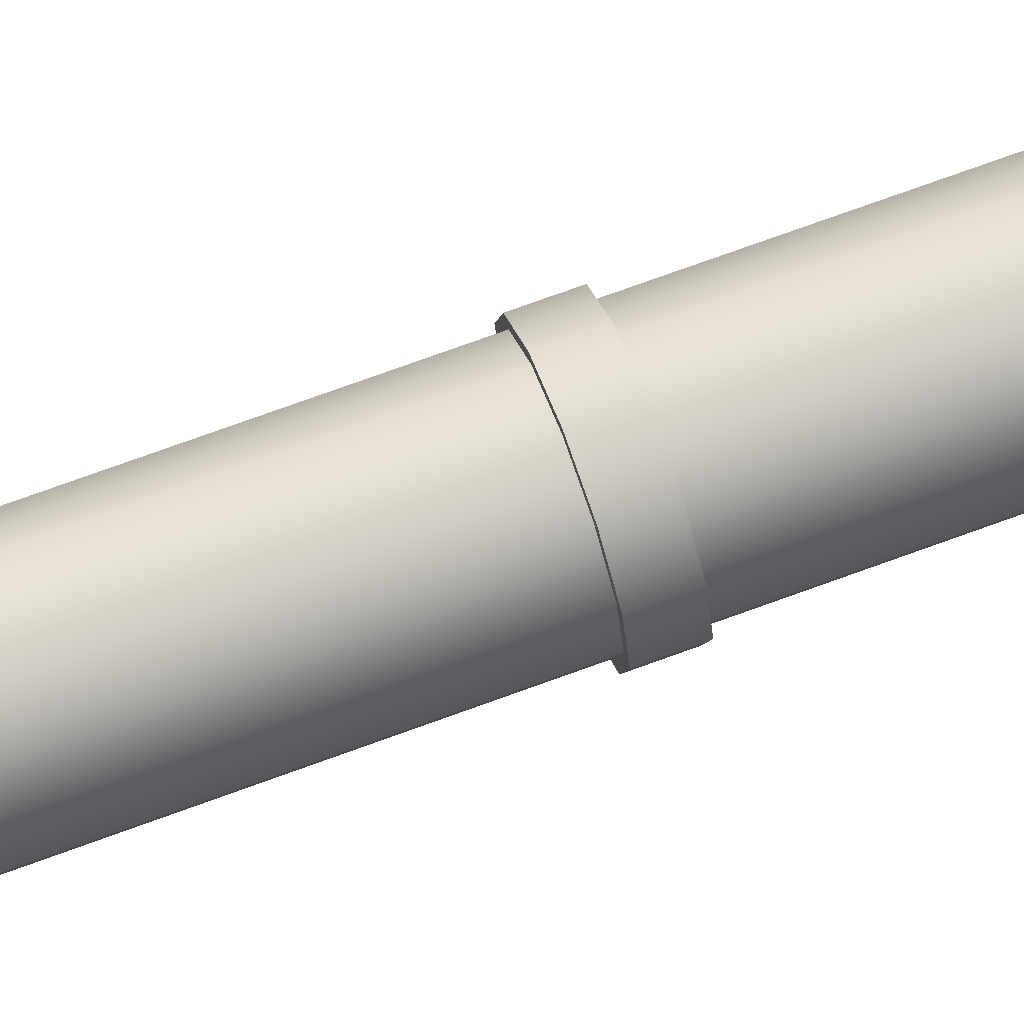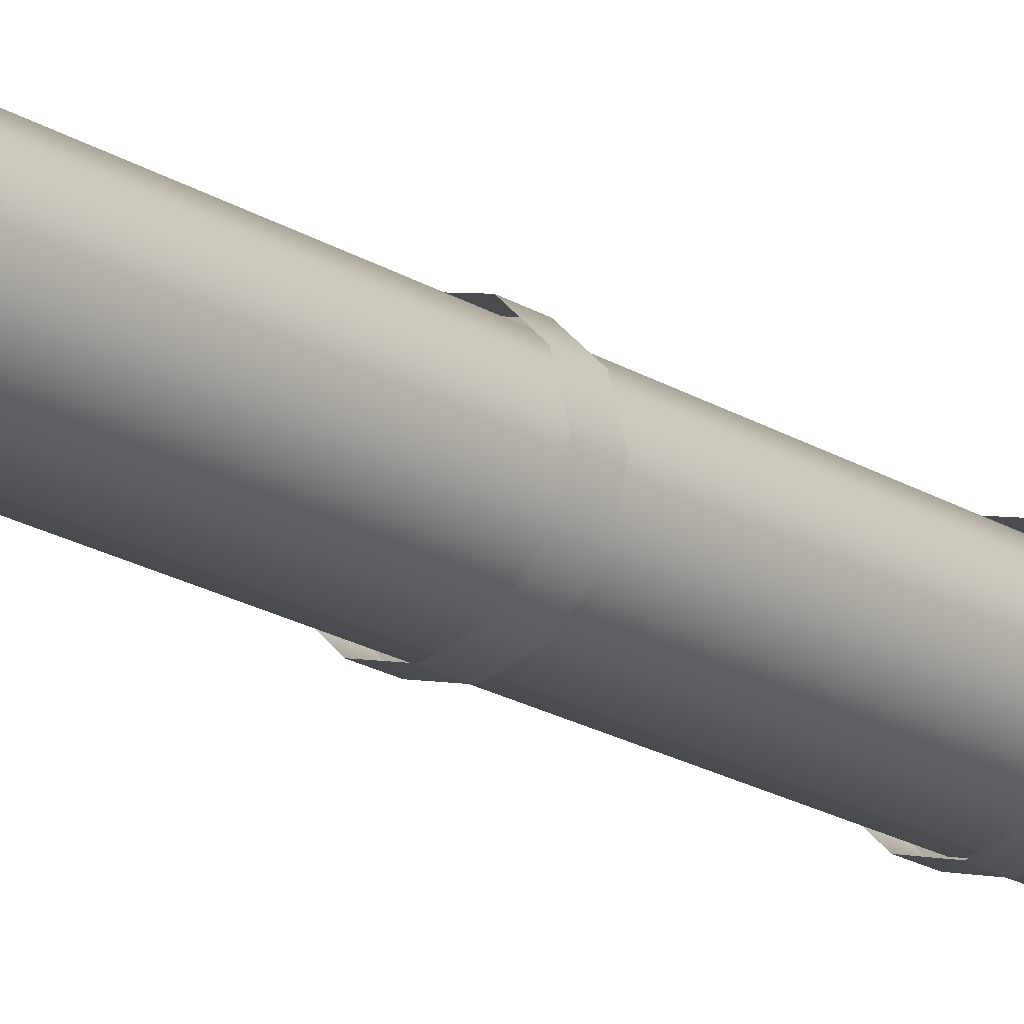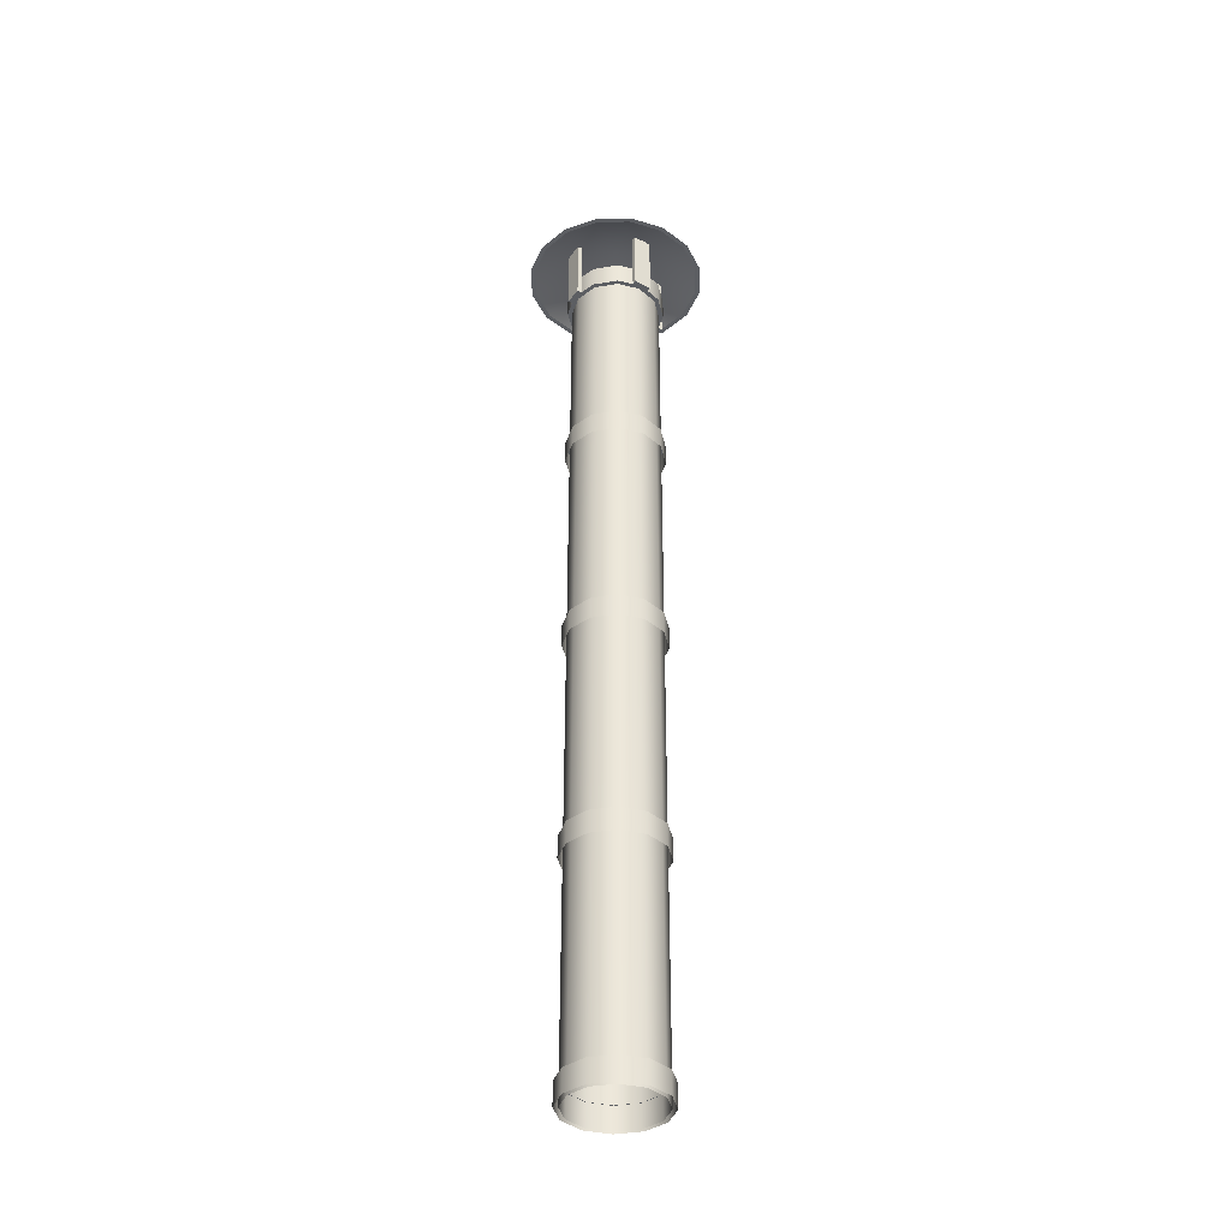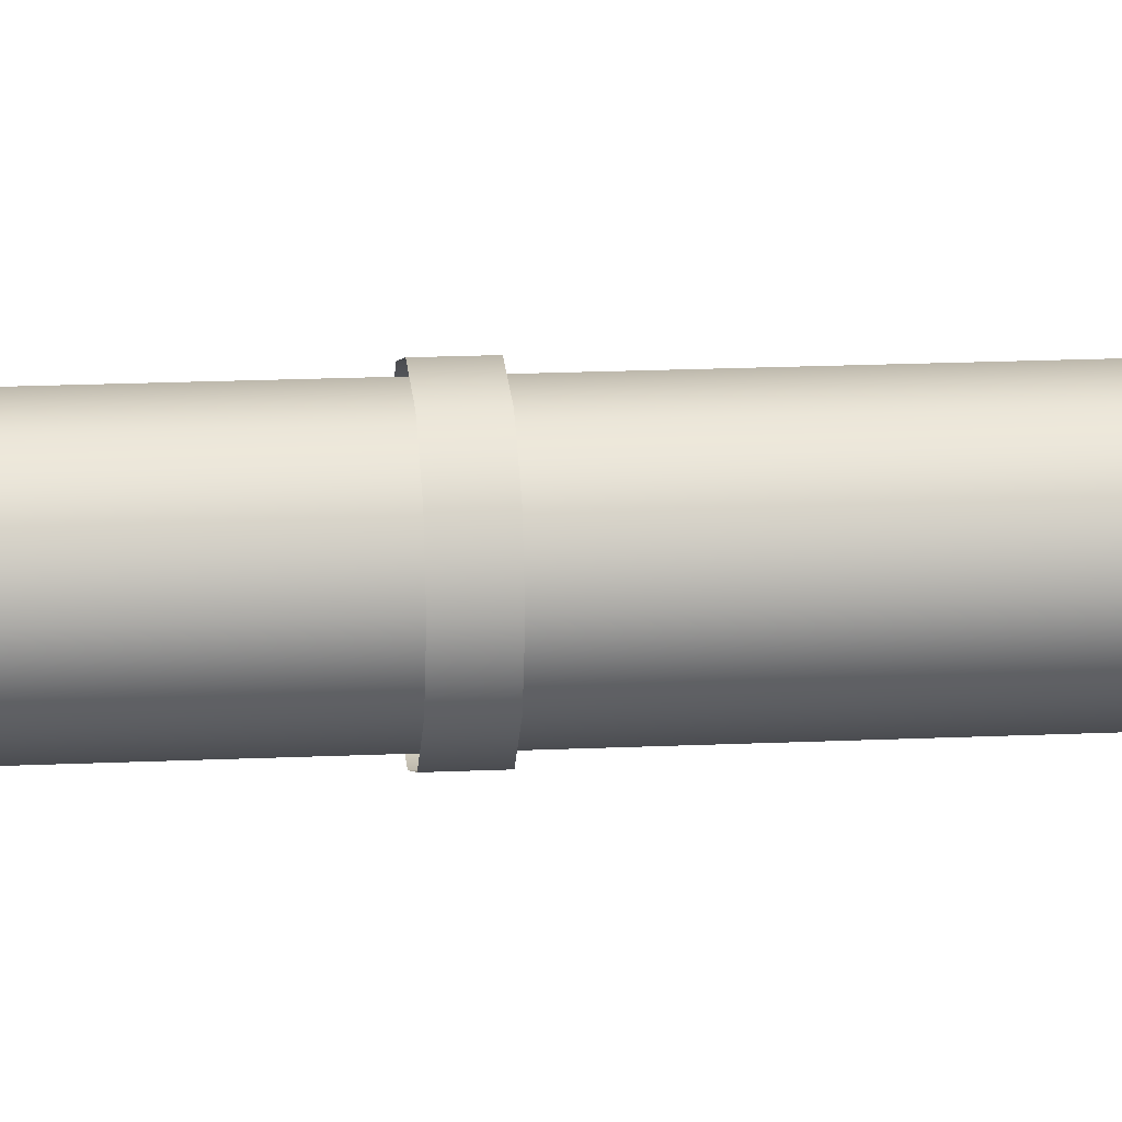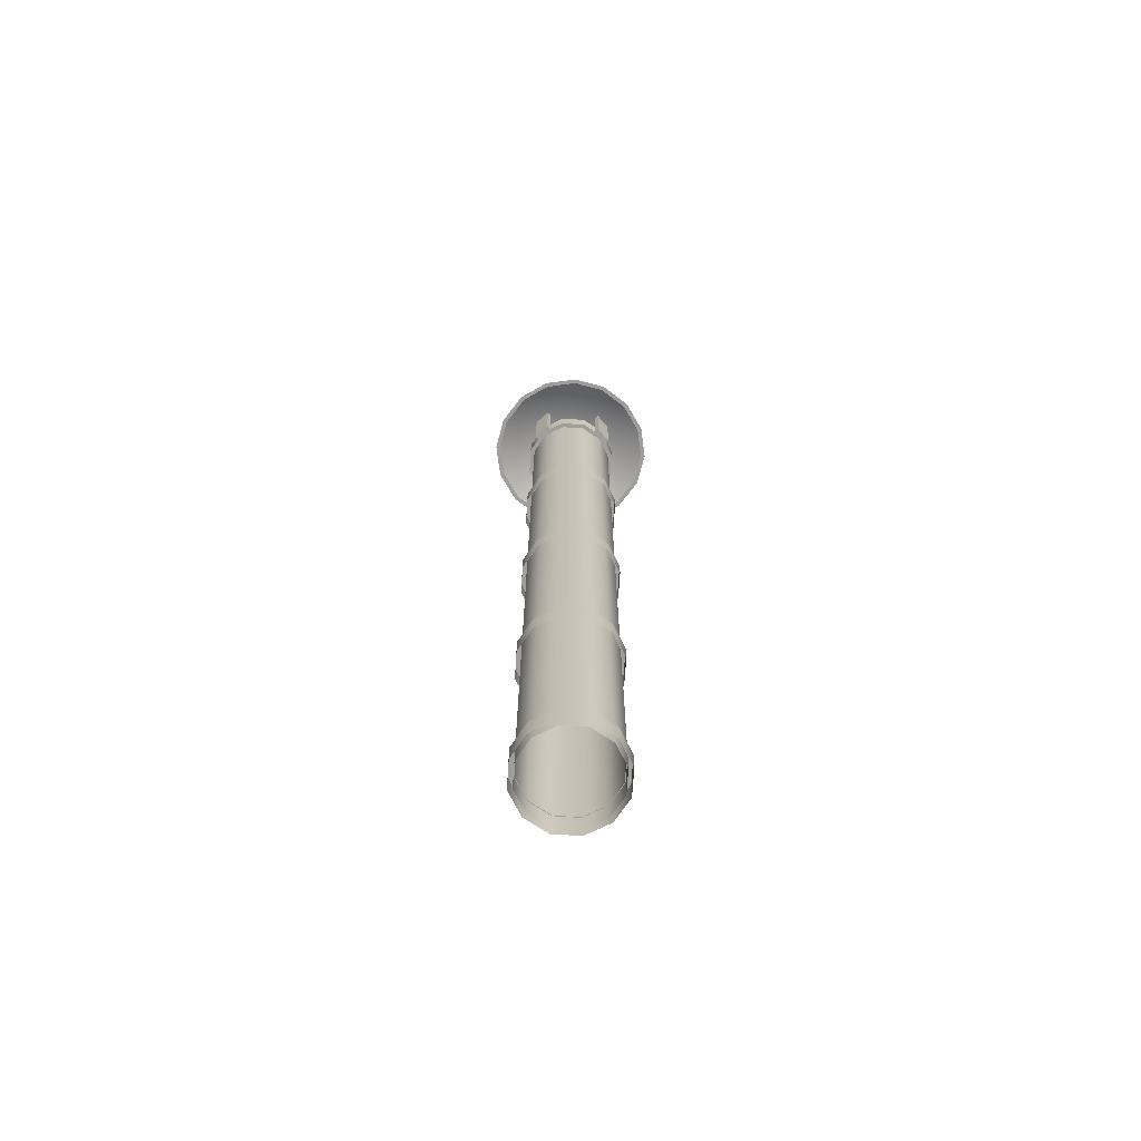
<metadata>
{"format":"obj","ext":"obj","renderer":"f3d","projection":"perspective","resolution":1024,"background":"white","views":[{"elev":71.2,"azim":-110.3,"up":"+Z"},{"elev":-19.2,"azim":40.3,"up":"+Z"},{"elev":-37.4,"azim":57.5,"up":"+Y"},{"elev":14.7,"azim":83.8,"up":"+Z"},{"elev":-71.0,"azim":-48.7,"up":"+Y"}]}
</metadata>
<code>
o chimney_a_4
v -0.05 0 0.0866
v -0.0866 0 0.05
v -0.07764 1.95 0.04482
v -0.04482 1.95 0.07764
v -0.1 0 0
v -0.0866 0 -0.05
v -0.05 0 -0.0866
v -0.08965 1.95 0
v -0.04482 1.95 -0.07764
v -0.07764 1.95 -0.04482
v 0 0 0.1
v 0.0866 0 0.05
v 0.05 0 0.0866
v 0 1.95 0.08965
v 0.04482 1.95 0.07764
v 0.07764 1.95 0.04482
v 0 0 -0.1
v 0.1 0 0
v 0.05 0 -0.0866
v 0.0866 0 -0.05
v 0.08965 1.95 0
v 0 1.95 -0.08965
v 0.07764 1.95 -0.04482
v 0.04482 1.95 -0.07764
v -0.05 1.95 0.0866
v -0.0866 1.95 0.05
v -0.0866 1.95 -0.05
v -0.05 1.95 -0.0866
v -0.1 1.95 0
v 0.0866 1.95 -0.05
v 0.1 1.95 0
v 0.05 1.95 -0.0866
v 0 1.95 -0.1
v 0.05 1.95 0.0866
v 0 1.95 0.1
v 0.0866 1.95 0.05
v -0.04482 0.7 0.07764
v -0.07764 0.7 0.04482
v -0.07764 0.7 -0.04482
v -0.04482 0.7 -0.07764
v -0.08965 0.7 0
v 0.07764 0.7 -0.04482
v 0.08965 0.7 0
v 0.04482 0.7 -0.07764
v 0 0.7 -0.08965
v 0.04482 0.7 0.07764
v 0 0.7 0.08965
v 0.07764 0.7 0.04482
v -0.0854 1.95 0.04931
v -0.04931 1.95 0.0854
v -0.09861 1.95 0
v -0.04931 1.95 -0.0854
v -0.0854 1.95 -0.04931
v 0 1.95 0.09861
v 0.04931 1.95 0.0854
v 0.0854 1.95 0.04931
v 0.09861 1.95 0
v 0 1.95 -0.09861
v 0.0854 1.95 -0.04931
v 0.04931 1.95 -0.0854
v -0.055 1.95 0.09526
v -0.09526 1.95 0.055
v -0.09526 1.95 -0.055
v -0.055 1.95 -0.09526
v -0.11 1.95 0
v 0.09526 1.95 -0.055
v 0.11 1.95 0
v 0.055 1.95 -0.09526
v 0 1.95 -0.11
v 0.055 1.95 0.09526
v 0 1.95 0.11
v 0.09526 1.95 0.055
v -0.0854 2 0.04931
v -0.04931 2 0.0854
v -0.09861 2 0
v -0.04931 2 -0.0854
v -0.0854 2 -0.04931
v 0 2 0.09861
v 0.04931 2 0.0854
v 0.0854 2 0.04931
v 0.09861 2 0
v 0 2 -0.09861
v 0.0854 2 -0.04931
v 0.04931 2 -0.0854
v -0.055 2 0.09526
v -0.09526 2 0.055
v -0.09526 2 -0.055
v -0.055 2 -0.09526
v -0.11 2 0
v 0.09526 2 -0.055
v 0.11 2 0
v 0.055 2 -0.09526
v 0 2 -0.11
v 0.055 2 0.09526
v 0 2 0.11
v 0.09526 2 0.055
v -0.07264 2.06 0.1754
v -0.1342 2.06 0.1342
v -0.1754 2.06 0.07264
v -0.1898 2.06 0
v -0.1754 2.06 -0.07264
v -0.1342 2.06 -0.1342
v -0.07264 2.06 -0.1754
v 0 2.06 0.1898
v 0.1754 2.06 0.07264
v 0.1342 2.06 0.1342
v 0.07264 2.06 0.1754
v -2e-06 2.16 0
v 0 2.06 -0.1898
v 0.1898 2.06 0
v 0.07264 2.06 -0.1754
v 0.1342 2.06 -0.1342
v 0.1754 2.06 -0.07264
v 0 2.06 -0.2
v -0.07654 2.06 -0.1848
v -0.07654 2.06 0.1848
v 0 2.06 0.2
v -0.2 2.06 0
v -0.1848 2.06 0.07654
v 0.1848 2.06 0.07654
v 0.2 2.06 0
v -0.1414 2.06 0.1414
v -0.1414 2.06 -0.1414
v -0.1848 2.06 -0.07654
v 0.1848 2.06 -0.07654
v 0.1414 2.06 -0.1414
v 0.07654 2.06 -0.1848
v 0.07654 2.06 0.1848
v 0.1414 2.06 0.1414
v 0 2.15 0
v -0.115 1.95 0.02
v -0.115 2.1 0.02
v -0.115 1.95 -0.02
v -0.115 2.1 -0.02
v -0.105 1.95 0.02
v -0.105 2.1 0.02
v -0.105 1.95 -0.02
v -0.105 2.1 -0.02
v 0.115 1.95 -0.02
v 0.115 2.1 -0.02
v 0.115 1.95 0.02
v 0.115 2.1 0.02
v 0.105 1.95 -0.02
v 0.105 2.1 -0.02
v 0.105 1.95 0.02
v 0.105 2.1 0.02
v -0.02 1.95 -0.115
v -0.02 2.1 -0.115
v 0.02 1.95 -0.115
v 0.02 2.1 -0.115
v -0.02 1.95 -0.105
v -0.02 2.1 -0.105
v 0.02 1.95 -0.105
v 0.02 2.1 -0.105
v 0.02 1.95 0.115
v 0.02 2.1 0.115
v -0.02 1.95 0.115
v -0.02 2.1 0.115
v 0.02 1.95 0.105
v 0.02 2.1 0.105
v -0.02 1.95 0.105
v -0.02 2.1 0.105
v -0.055 1e-06 0.09526
v -0.09526 1e-06 0.055
v -0.09526 1e-06 -0.055
v -0.055 1e-06 -0.09526
v -0.11 1e-06 0
v 0.09526 1e-06 -0.055
v 0.11 1e-06 0
v 0.055 1e-06 -0.09526
v 0 1e-06 -0.11
v 0.055 1e-06 0.09526
v 0 1e-06 0.11
v 0.09526 1e-06 0.055
v -0.0854 0.05 0.04931
v -0.04931 0.05 0.0854
v -0.09861 0.05 0
v -0.04931 0.05 -0.0854
v -0.0854 0.05 -0.04931
v 0 0.05 0.09861
v 0.04931 0.05 0.0854
v 0.0854 0.05 0.04931
v 0.09861 0.05 0
v 0 0.05 -0.09861
v 0.0854 0.05 -0.04931
v 0.04931 0.05 -0.0854
v -0.055 0.05 0.09526
v -0.09526 0.05 0.055
v -0.09526 0.05 -0.055
v -0.055 0.05 -0.09526
v -0.11 0.05 0
v 0.09526 0.05 -0.055
v 0.11 0.05 0
v 0.055 0.05 -0.09526
v 0 0.05 -0.11
v 0.055 0.05 0.09526
v 0 0.05 0.11
v 0.09526 0.05 0.055
v -0.055 0.5 0.09526
v -0.09526 0.5 0.055
v -0.09526 0.5 -0.055
v -0.055 0.5 -0.09526
v -0.11 0.5 0
v 0.09526 0.5 -0.055
v 0.11 0.5 0
v 0.055 0.5 -0.09526
v 0 0.5 -0.11
v 0.055 0.5 0.09526
v 0 0.5 0.11
v 0.09526 0.5 0.055
v -0.0854 0.55 0.04931
v -0.04931 0.55 0.0854
v -0.09861 0.55 0
v -0.04931 0.55 -0.0854
v -0.0854 0.55 -0.04931
v 0 0.55 0.09861
v 0.04931 0.55 0.0854
v 0.0854 0.55 0.04931
v 0.09861 0.55 0
v 0 0.55 -0.09861
v 0.0854 0.55 -0.04931
v 0.04931 0.55 -0.0854
v -0.055 0.55 0.09526
v -0.09526 0.55 0.055
v -0.09526 0.55 -0.055
v -0.055 0.55 -0.09526
v -0.11 0.55 0
v 0.09526 0.55 -0.055
v 0.11 0.55 0
v 0.055 0.55 -0.09526
v 0 0.55 -0.11
v 0.055 0.55 0.09526
v 0 0.55 0.11
v 0.09526 0.55 0.055
v -0.055 1 0.09526
v -0.09526 1 0.055
v -0.09526 1 -0.055
v -0.055 1 -0.09526
v -0.11 1 0
v 0.09526 1 -0.055
v 0.11 1 0
v 0.055 1 -0.09526
v 0 1 -0.11
v 0.055 1 0.09526
v 0 1 0.11
v 0.09526 1 0.055
v -0.0854 1.05 0.04931
v -0.04931 1.05 0.0854
v -0.09861 1.05 0
v -0.04931 1.05 -0.0854
v -0.0854 1.05 -0.04931
v 0 1.05 0.09861
v 0.04931 1.05 0.0854
v 0.0854 1.05 0.04931
v 0.09861 1.05 0
v 0 1.05 -0.09861
v 0.0854 1.05 -0.04931
v 0.04931 1.05 -0.0854
v -0.055 1.05 0.09526
v -0.09526 1.05 0.055
v -0.09526 1.05 -0.055
v -0.055 1.05 -0.09526
v -0.11 1.05 0
v 0.09526 1.05 -0.055
v 0.11 1.05 0
v 0.055 1.05 -0.09526
v 0 1.05 -0.11
v 0.055 1.05 0.09526
v 0 1.05 0.11
v 0.09526 1.05 0.055
v -0.055 1.5 0.09526
v -0.09526 1.5 0.055
v -0.09526 1.5 -0.055
v -0.055 1.5 -0.09526
v -0.11 1.5 0
v 0.09526 1.5 -0.055
v 0.11 1.5 0
v 0.055 1.5 -0.09526
v 0 1.5 -0.11
v 0.055 1.5 0.09526
v 0 1.5 0.11
v 0.09526 1.5 0.055
v -0.0854 1.55 0.04931
v -0.04931 1.55 0.0854
v -0.09861 1.55 0
v -0.04931 1.55 -0.0854
v -0.0854 1.55 -0.04931
v 0 1.55 0.09861
v 0.04931 1.55 0.0854
v 0.0854 1.55 0.04931
v 0.09861 1.55 0
v 0 1.55 -0.09861
v 0.0854 1.55 -0.04931
v 0.04931 1.55 -0.0854
v -0.055 1.55 0.09526
v -0.09526 1.55 0.055
v -0.09526 1.55 -0.055
v -0.055 1.55 -0.09526
v -0.11 1.55 0
v 0.09526 1.55 -0.055
v 0.11 1.55 0
v 0.055 1.55 -0.09526
v 0 1.55 -0.11
v 0.055 1.55 0.09526
v 0 1.55 0.11
v 0.09526 1.55 0.055
f 14 15 46 47
f 11 35 25 1
f 1 25 26 2
f 2 26 29 5
f 33 17 7 28
f 28 7 6 27
f 27 6 5 29
f 31 18 20 30
f 30 20 19 32
f 32 19 17 33
f 35 11 13 34
f 34 13 12 36
f 36 12 18 31
f 27 29 65 63
f 3 8 51 49
f 30 32 68 66
f 10 9 52 53
f 14 4 50 54
f 25 35 71 61
f 4 3 49 50
f 35 34 70 71
f 16 15 55 56
f 28 27 63 64
f 15 14 54 55
f 36 31 67 72
f 21 23 42 43
f 22 9 40 45
f 3 4 37 38
f 15 16 48 46
f 23 24 44 42
f 16 21 43 48
f 9 10 39 40
f 4 14 47 37
f 24 22 45 44
f 10 8 41 39
f 8 3 38 41
f 53 52 76 77
f 54 50 74 78
f 68 69 93 92
f 50 49 73 74
f 56 55 79 80
f 66 68 92 90
f 72 67 91 96
f 55 54 78 79
f 67 66 90 91
f 69 64 88 93
f 58 60 84 82
f 63 65 89 87
f 8 10 53 51
f 29 26 62 65
f 9 22 58 52
f 23 21 57 59
f 26 25 61 62
f 33 28 64 69
f 21 16 56 57
f 34 36 72 70
f 24 23 59 60
f 32 33 69 68
f 31 30 66 67
f 22 24 60 58
f 74 73 86 85
f 77 76 88 87
f 75 77 87 89
f 83 81 91 90
f 84 83 90 92
f 82 84 92 93
f 79 78 95 94
f 80 79 94 96
f 78 74 85 95
f 73 75 89 86
f 76 82 93 88
f 81 80 96 91
f 71 70 94 95
f 49 51 75 73
f 51 53 77 75
f 70 72 96 94
f 52 58 82 76
f 62 61 85 86
f 59 57 81 83
f 61 71 95 85
f 57 56 80 81
f 64 63 87 88
f 60 59 83 84
f 65 62 86 89
f 117 108 116
f 116 108 122
f 122 108 119
f 119 108 118
f 108 114 115
f 108 115 123
f 108 123 124
f 108 124 118
f 108 121 125
f 108 125 126
f 108 126 127
f 108 127 114
f 108 117 128
f 108 128 129
f 108 129 120
f 108 120 121
f 107 104 130
f 109 103 115 114
f 97 104 117 116
f 100 99 119 118
f 105 110 121 120
f 98 97 116 122
f 99 98 122 119
f 103 102 123 115
f 102 101 124 123
f 101 100 118 124
f 110 113 125 121
f 113 112 126 125
f 112 111 127 126
f 111 109 114 127
f 104 107 128 117
f 107 106 129 128
f 106 105 120 129
f 102 103 130
f 106 107 130
f 101 102 130
f 103 109 130
f 105 106 130
f 100 101 130
f 104 97 130
f 113 110 130
f 99 100 130
f 112 113 130
f 110 105 130
f 111 112 130
f 97 98 130
f 109 111 130
f 98 99 130
f 131 132 134 133
f 133 134 138 137
f 137 138 136 135
f 135 136 132 131
f 133 137 135 131
f 139 140 142 141
f 141 142 146 145
f 145 146 144 143
f 143 144 140 139
f 141 145 143 139
f 147 148 150 149
f 149 150 154 153
f 153 154 152 151
f 151 152 148 147
f 149 153 151 147
f 155 156 158 157
f 157 158 162 161
f 161 162 160 159
f 159 160 156 155
f 157 161 159 155
f 170 171 195 194
f 168 170 194 192
f 174 169 193 198
f 169 168 192 193
f 171 166 190 195
f 165 167 191 189
f 176 175 188 187
f 179 178 190 189
f 177 179 189 191
f 185 183 193 192
f 186 185 192 194
f 184 186 194 195
f 181 180 197 196
f 182 181 196 198
f 180 176 187 197
f 175 177 191 188
f 178 184 195 190
f 183 182 198 193
f 173 172 196 197
f 172 174 198 196
f 164 163 187 188
f 163 173 197 187
f 166 165 189 190
f 167 164 188 191
f 206 207 231 230
f 204 206 230 228
f 210 205 229 234
f 205 204 228 229
f 207 202 226 231
f 201 203 227 225
f 212 211 224 223
f 215 214 226 225
f 213 215 225 227
f 221 219 229 228
f 222 221 228 230
f 220 222 230 231
f 217 216 233 232
f 218 217 232 234
f 216 212 223 233
f 211 213 227 224
f 214 220 231 226
f 219 218 234 229
f 209 208 232 233
f 208 210 234 232
f 200 199 223 224
f 199 209 233 223
f 202 201 225 226
f 203 200 224 227
f 242 243 267 266
f 240 242 266 264
f 246 241 265 270
f 241 240 264 265
f 243 238 262 267
f 237 239 263 261
f 248 247 260 259
f 251 250 262 261
f 249 251 261 263
f 257 255 265 264
f 258 257 264 266
f 256 258 266 267
f 253 252 269 268
f 254 253 268 270
f 252 248 259 269
f 247 249 263 260
f 250 256 267 262
f 255 254 270 265
f 245 244 268 269
f 244 246 270 268
f 236 235 259 260
f 235 245 269 259
f 238 237 261 262
f 239 236 260 263
f 278 279 303 302
f 276 278 302 300
f 282 277 301 306
f 277 276 300 301
f 279 274 298 303
f 273 275 299 297
f 284 283 296 295
f 287 286 298 297
f 285 287 297 299
f 293 291 301 300
f 294 293 300 302
f 292 294 302 303
f 289 288 305 304
f 290 289 304 306
f 288 284 295 305
f 283 285 299 296
f 286 292 303 298
f 291 290 306 301
f 281 280 304 305
f 280 282 306 304
f 272 271 295 296
f 271 281 305 295
f 274 273 297 298
f 275 272 296 299

</code>
